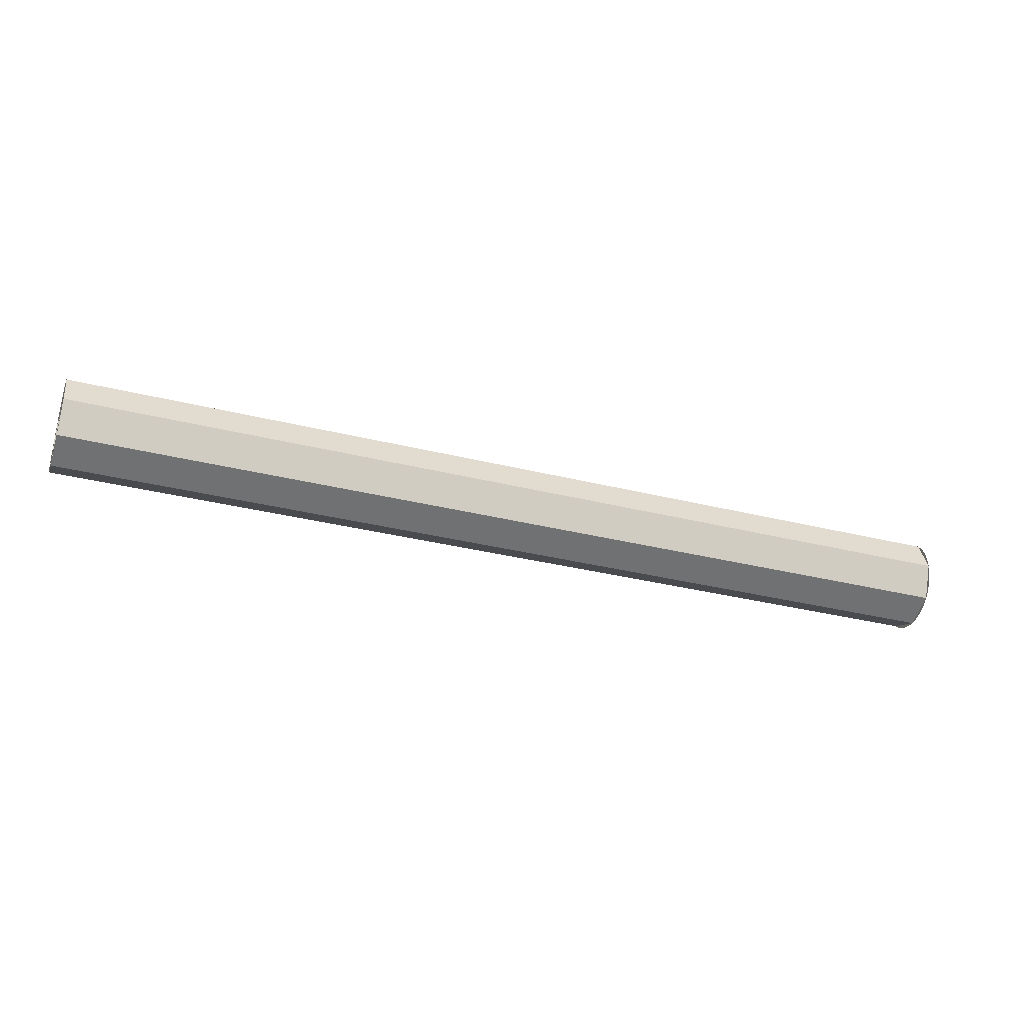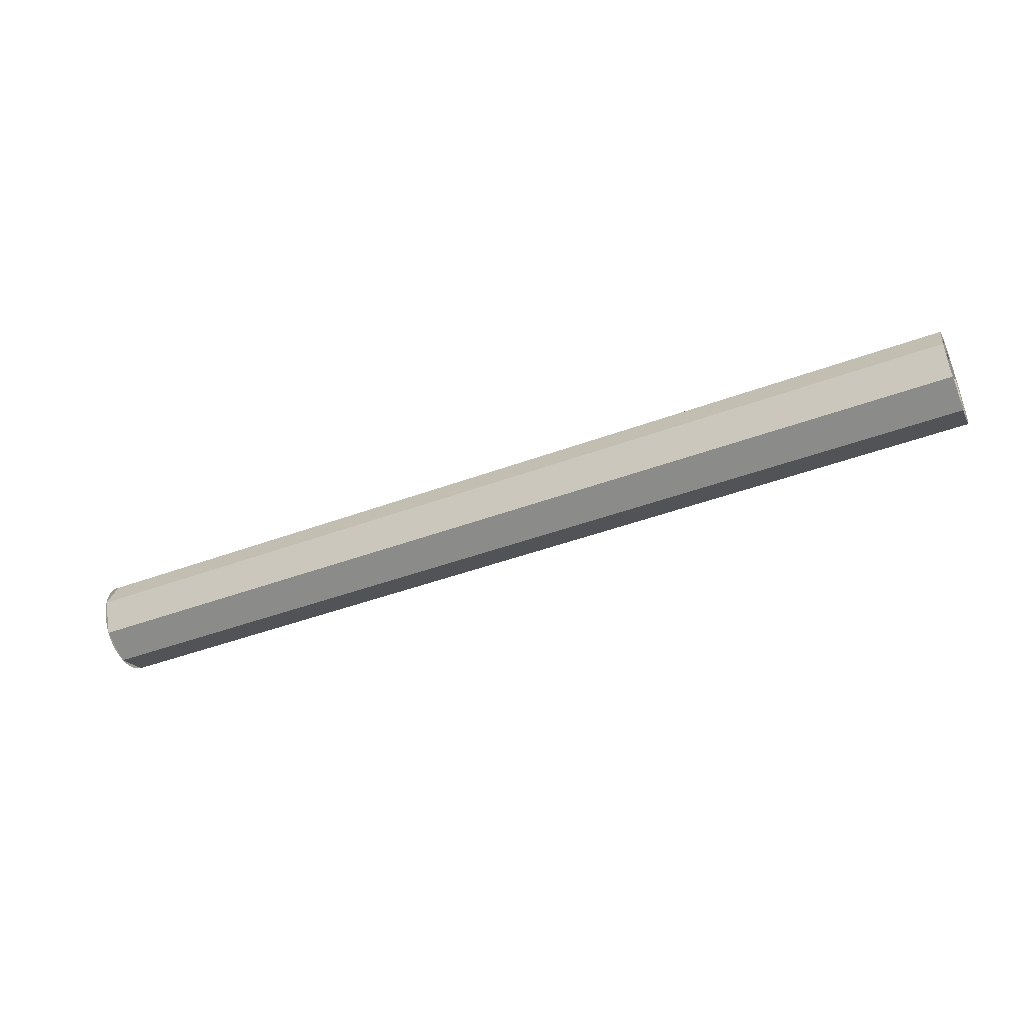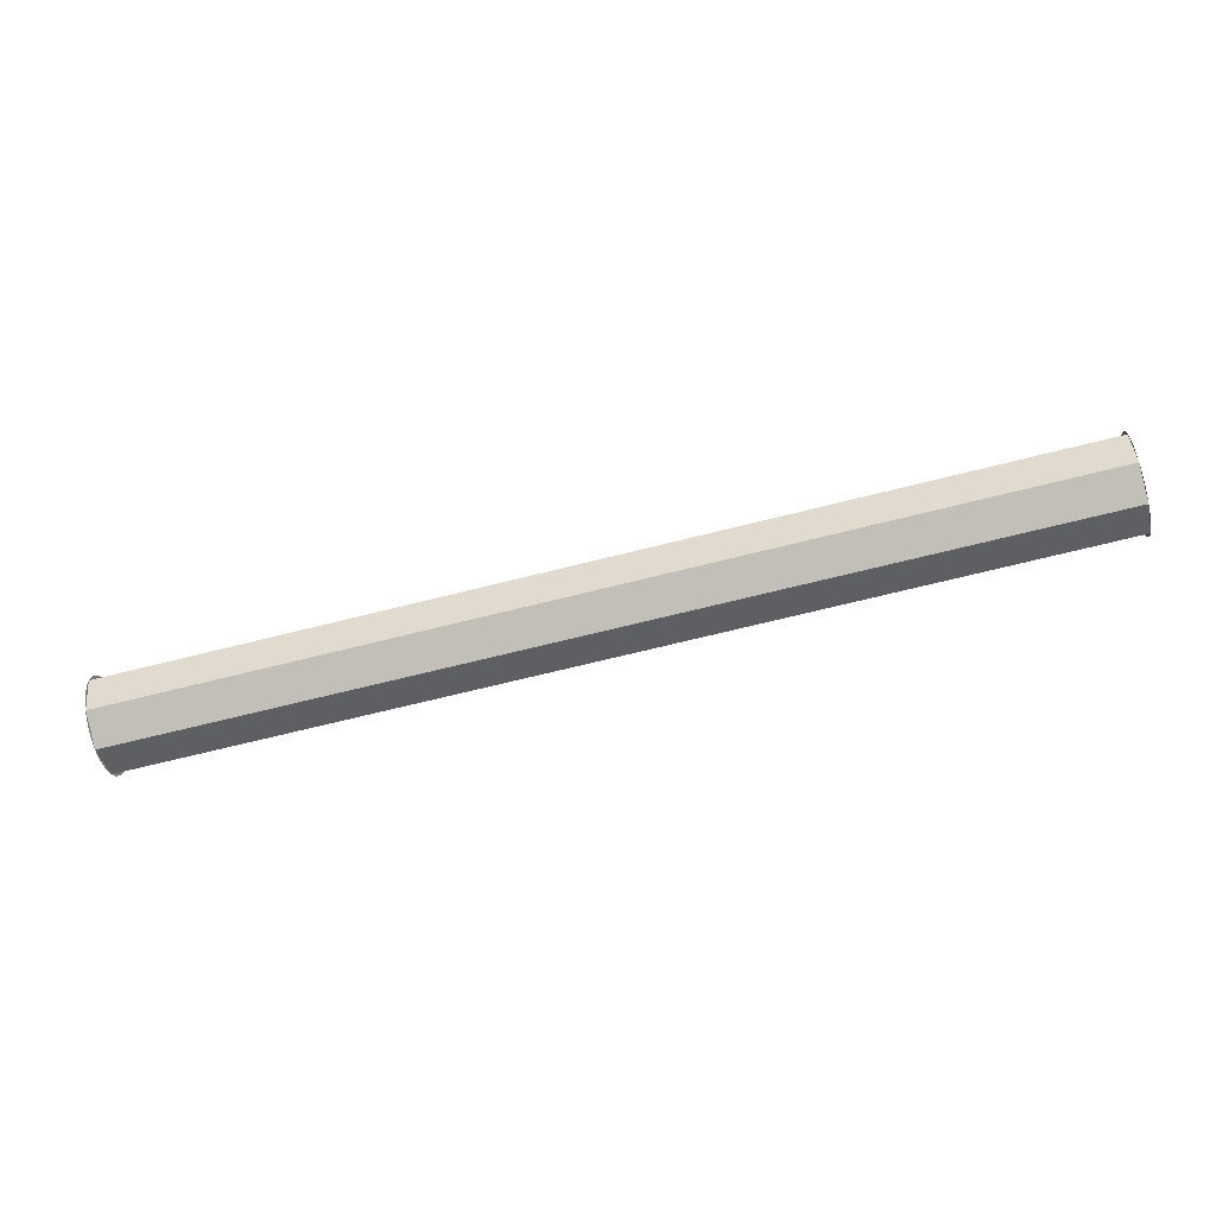
<metadata>
{"format":"obj","ext":"obj","renderer":"f3d","projection":"perspective","resolution":1024,"background":"white","views":[{"elev":-33.3,"azim":161.0,"up":"+Y"},{"elev":-44.5,"azim":-156.6,"up":"+Z"},{"elev":-66.0,"azim":-165.6,"up":"+Y"}]}
</metadata>
<code>
v -2.5 0.2 0
v -2.5 0.1414 0.1414
v -2.5 0.1061 0.1061
v -2.5 0.15 0
v -2.5 0.1414 0.1414
v -2.5 0 0.2
v -2.5 0 0.15
v -2.5 0.1061 0.1061
v -2.5 0 0.2
v -2.5 -0.1414 0.1414
v -2.5 -0.1061 0.1061
v -2.5 0 0.15
v -2.5 -0.1414 0.1414
v -2.5 -0.2 0
v -2.5 -0.15 0
v -2.5 -0.1061 0.1061
v -2.5 -0.2 0
v -2.5 -0.1414 -0.1414
v -2.5 -0.1061 -0.1061
v -2.5 -0.15 0
v -2.5 -0.1414 -0.1414
v -2.5 0 -0.2
v -2.5 0 -0.15
v -2.5 -0.1061 -0.1061
v -2.5 0 -0.2
v -2.5 0.1414 -0.1414
v -2.5 0.1061 -0.1061
v -2.5 0 -0.15
v -2.5 0.1414 -0.1414
v -2.5 0.2 0
v -2.5 0.15 0
v -2.5 0.1061 -0.1061
v -2.5 0.25 0
v -2.5 0.2478 0.03263
v -2.5 0.1983 0.0261
v -2.5 0.2 0
v -2.5 0.2478 0.03263
v -2.5 0.2415 0.0647
v -2.5 0.1932 0.05176
v -2.5 0.1983 0.0261
v -2.5 0.2415 0.0647
v -2.5 0.231 0.09567
v -2.5 0.1848 0.07654
v -2.5 0.1932 0.05176
v -2.5 0.231 0.09567
v -2.5 0.2165 0.125
v -2.5 0.1732 0.1
v -2.5 0.1848 0.07654
v -2.5 0.2165 0.125
v -2.5 0.1983 0.1522
v -2.5 0.1587 0.1218
v -2.5 0.1732 0.1
v -2.5 0.1983 0.1522
v -2.5 0.1768 0.1768
v -2.5 0.1414 0.1414
v -2.5 0.1587 0.1218
v -2.5 0.1768 0.1768
v -2.5 0.1522 0.1983
v -2.5 0.1218 0.1587
v -2.5 0.1414 0.1414
v -2.5 0.1522 0.1983
v -2.5 0.125 0.2165
v -2.5 0.1 0.1732
v -2.5 0.1218 0.1587
v -2.5 0.125 0.2165
v -2.5 0.09567 0.231
v -2.5 0.07654 0.1848
v -2.5 0.1 0.1732
v -2.5 0.09567 0.231
v -2.5 0.0647 0.2415
v -2.5 0.05176 0.1932
v -2.5 0.07654 0.1848
v -2.5 0.0647 0.2415
v -2.5 0.03263 0.2478
v -2.5 0.0261 0.1983
v -2.5 0.05176 0.1932
v -2.5 0.03263 0.2478
v -2.5 0 0.25
v -2.5 0 0.2
v -2.5 0.0261 0.1983
v -2.5 0 0.25
v -2.5 -0.03263 0.2478
v -2.5 -0.0261 0.1983
v -2.5 0 0.2
v -2.5 -0.03263 0.2478
v -2.5 -0.0647 0.2415
v -2.5 -0.05176 0.1932
v -2.5 -0.0261 0.1983
v -2.5 -0.0647 0.2415
v -2.5 -0.09567 0.231
v -2.5 -0.07654 0.1848
v -2.5 -0.05176 0.1932
v -2.5 -0.09567 0.231
v -2.5 -0.125 0.2165
v -2.5 -0.1 0.1732
v -2.5 -0.07654 0.1848
v -2.5 -0.125 0.2165
v -2.5 -0.1522 0.1983
v -2.5 -0.1218 0.1587
v -2.5 -0.1 0.1732
v -2.5 -0.1522 0.1983
v -2.5 -0.1768 0.1768
v -2.5 -0.1414 0.1414
v -2.5 -0.1218 0.1587
v -2.5 -0.1768 0.1768
v -2.5 -0.1983 0.1522
v -2.5 -0.1587 0.1218
v -2.5 -0.1414 0.1414
v -2.5 -0.1983 0.1522
v -2.5 -0.2165 0.125
v -2.5 -0.1732 0.1
v -2.5 -0.1587 0.1218
v -2.5 -0.2165 0.125
v -2.5 -0.231 0.09567
v -2.5 -0.1848 0.07654
v -2.5 -0.1732 0.1
v -2.5 -0.231 0.09567
v -2.5 -0.2415 0.0647
v -2.5 -0.1932 0.05176
v -2.5 -0.1848 0.07654
v -2.5 -0.2415 0.0647
v -2.5 -0.2478 0.03263
v -2.5 -0.1983 0.0261
v -2.5 -0.1932 0.05176
v -2.5 -0.2478 0.03263
v -2.5 -0.25 0
v -2.5 -0.2 0
v -2.5 -0.1983 0.0261
v -2.5 -0.25 0
v -2.5 -0.2478 -0.03263
v -2.5 -0.1983 -0.0261
v -2.5 -0.2 0
v -2.5 -0.2478 -0.03263
v -2.5 -0.2415 -0.0647
v -2.5 -0.1932 -0.05176
v -2.5 -0.1983 -0.0261
v -2.5 -0.2415 -0.0647
v -2.5 -0.231 -0.09567
v -2.5 -0.1848 -0.07654
v -2.5 -0.1932 -0.05176
v -2.5 -0.231 -0.09567
v -2.5 -0.2165 -0.125
v -2.5 -0.1732 -0.1
v -2.5 -0.1848 -0.07654
v -2.5 -0.2165 -0.125
v -2.5 -0.1983 -0.1522
v -2.5 -0.1587 -0.1218
v -2.5 -0.1732 -0.1
v -2.5 -0.1983 -0.1522
v -2.5 -0.1768 -0.1768
v -2.5 -0.1414 -0.1414
v -2.5 -0.1587 -0.1218
v -2.5 -0.1768 -0.1768
v -2.5 -0.1522 -0.1983
v -2.5 -0.1218 -0.1587
v -2.5 -0.1414 -0.1414
v -2.5 -0.1522 -0.1983
v -2.5 -0.125 -0.2165
v -2.5 -0.1 -0.1732
v -2.5 -0.1218 -0.1587
v -2.5 -0.125 -0.2165
v -2.5 -0.09567 -0.231
v -2.5 -0.07654 -0.1848
v -2.5 -0.1 -0.1732
v -2.5 -0.09567 -0.231
v -2.5 -0.0647 -0.2415
v -2.5 -0.05176 -0.1932
v -2.5 -0.07654 -0.1848
v -2.5 -0.0647 -0.2415
v -2.5 -0.03263 -0.2478
v -2.5 -0.0261 -0.1983
v -2.5 -0.05176 -0.1932
v -2.5 -0.03263 -0.2478
v -2.5 0 -0.25
v -2.5 0 -0.2
v -2.5 -0.0261 -0.1983
v -2.5 0 -0.25
v -2.5 0.03263 -0.2478
v -2.5 0.0261 -0.1983
v -2.5 0 -0.2
v -2.5 0.03263 -0.2478
v -2.5 0.0647 -0.2415
v -2.5 0.05176 -0.1932
v -2.5 0.0261 -0.1983
v -2.5 0.0647 -0.2415
v -2.5 0.09567 -0.231
v -2.5 0.07654 -0.1848
v -2.5 0.05176 -0.1932
v -2.5 0.09567 -0.231
v -2.5 0.125 -0.2165
v -2.5 0.1 -0.1732
v -2.5 0.07654 -0.1848
v -2.5 0.125 -0.2165
v -2.5 0.1522 -0.1983
v -2.5 0.1218 -0.1587
v -2.5 0.1 -0.1732
v -2.5 0.1522 -0.1983
v -2.5 0.1768 -0.1768
v -2.5 0.1414 -0.1414
v -2.5 0.1218 -0.1587
v -2.5 0.1768 -0.1768
v -2.5 0.1983 -0.1522
v -2.5 0.1587 -0.1218
v -2.5 0.1414 -0.1414
v -2.5 0.1983 -0.1522
v -2.5 0.2165 -0.125
v -2.5 0.1732 -0.1
v -2.5 0.1587 -0.1218
v -2.5 0.2165 -0.125
v -2.5 0.231 -0.09567
v -2.5 0.1848 -0.07654
v -2.5 0.1732 -0.1
v -2.5 0.231 -0.09567
v -2.5 0.2415 -0.0647
v -2.5 0.1932 -0.05176
v -2.5 0.1848 -0.07654
v -2.5 0.2415 -0.0647
v -2.5 0.2478 -0.03263
v -2.5 0.1983 -0.0261
v -2.5 0.1932 -0.05176
v -2.5 0.2478 -0.03263
v -2.5 0.25 0
v -2.5 0.2 0
v -2.5 0.1983 -0.0261
v 2.5 -0.2 0
v 2.5 -0.1414 0.1414
v 2.5 -0.1061 0.1061
v 2.5 -0.15 0
v 2.5 -0.1414 0.1414
v 2.5 0 0.2
v 2.5 0 0.15
v 2.5 -0.1061 0.1061
v 2.5 0 0.2
v 2.5 0.1414 0.1414
v 2.5 0.1061 0.1061
v 2.5 0 0.15
v 2.5 0.1414 0.1414
v 2.5 0.2 0
v 2.5 0.15 0
v 2.5 0.1061 0.1061
v 2.5 0.2 0
v 2.5 0.1414 -0.1414
v 2.5 0.1061 -0.1061
v 2.5 0.15 0
v 2.5 0.1414 -0.1414
v 2.5 0 -0.2
v 2.5 0 -0.15
v 2.5 0.1061 -0.1061
v 2.5 0 -0.2
v 2.5 -0.1414 -0.1414
v 2.5 -0.1061 -0.1061
v 2.5 0 -0.15
v 2.5 -0.1414 -0.1414
v 2.5 -0.2 0
v 2.5 -0.15 0
v 2.5 -0.1061 -0.1061
v 2.5 -0.25 0
v 2.5 -0.2478 0.03263
v 2.5 -0.1983 0.0261
v 2.5 -0.2 0
v 2.5 -0.2478 0.03263
v 2.5 -0.2415 0.0647
v 2.5 -0.1932 0.05176
v 2.5 -0.1983 0.0261
v 2.5 -0.2415 0.0647
v 2.5 -0.231 0.09567
v 2.5 -0.1848 0.07654
v 2.5 -0.1932 0.05176
v 2.5 -0.231 0.09567
v 2.5 -0.2165 0.125
v 2.5 -0.1732 0.1
v 2.5 -0.1848 0.07654
v 2.5 -0.2165 0.125
v 2.5 -0.1983 0.1522
v 2.5 -0.1587 0.1218
v 2.5 -0.1732 0.1
v 2.5 -0.1983 0.1522
v 2.5 -0.1768 0.1768
v 2.5 -0.1414 0.1414
v 2.5 -0.1587 0.1218
v 2.5 -0.1768 0.1768
v 2.5 -0.1522 0.1983
v 2.5 -0.1218 0.1587
v 2.5 -0.1414 0.1414
v 2.5 -0.1522 0.1983
v 2.5 -0.125 0.2165
v 2.5 -0.1 0.1732
v 2.5 -0.1218 0.1587
v 2.5 -0.125 0.2165
v 2.5 -0.09567 0.231
v 2.5 -0.07654 0.1848
v 2.5 -0.1 0.1732
v 2.5 -0.09567 0.231
v 2.5 -0.0647 0.2415
v 2.5 -0.05176 0.1932
v 2.5 -0.07654 0.1848
v 2.5 -0.0647 0.2415
v 2.5 -0.03263 0.2478
v 2.5 -0.0261 0.1983
v 2.5 -0.05176 0.1932
v 2.5 -0.03263 0.2478
v 2.5 0 0.25
v 2.5 0 0.2
v 2.5 -0.0261 0.1983
v 2.5 0 0.25
v 2.5 0.03263 0.2478
v 2.5 0.0261 0.1983
v 2.5 0 0.2
v 2.5 0.03263 0.2478
v 2.5 0.0647 0.2415
v 2.5 0.05176 0.1932
v 2.5 0.0261 0.1983
v 2.5 0.0647 0.2415
v 2.5 0.09567 0.231
v 2.5 0.07654 0.1848
v 2.5 0.05176 0.1932
v 2.5 0.09567 0.231
v 2.5 0.125 0.2165
v 2.5 0.1 0.1732
v 2.5 0.07654 0.1848
v 2.5 0.125 0.2165
v 2.5 0.1522 0.1983
v 2.5 0.1218 0.1587
v 2.5 0.1 0.1732
v 2.5 0.1522 0.1983
v 2.5 0.1768 0.1768
v 2.5 0.1414 0.1414
v 2.5 0.1218 0.1587
v 2.5 0.1768 0.1768
v 2.5 0.1983 0.1522
v 2.5 0.1587 0.1218
v 2.5 0.1414 0.1414
v 2.5 0.1983 0.1522
v 2.5 0.2165 0.125
v 2.5 0.1732 0.1
v 2.5 0.1587 0.1218
v 2.5 0.2165 0.125
v 2.5 0.231 0.09567
v 2.5 0.1848 0.07654
v 2.5 0.1732 0.1
v 2.5 0.231 0.09567
v 2.5 0.2415 0.0647
v 2.5 0.1932 0.05176
v 2.5 0.1848 0.07654
v 2.5 0.2415 0.0647
v 2.5 0.2478 0.03263
v 2.5 0.1983 0.0261
v 2.5 0.1932 0.05176
v 2.5 0.2478 0.03263
v 2.5 0.25 0
v 2.5 0.2 0
v 2.5 0.1983 0.0261
v 2.5 0.25 0
v 2.5 0.2478 -0.03263
v 2.5 0.1983 -0.0261
v 2.5 0.2 0
v 2.5 0.2478 -0.03263
v 2.5 0.2415 -0.0647
v 2.5 0.1932 -0.05176
v 2.5 0.1983 -0.0261
v 2.5 0.2415 -0.0647
v 2.5 0.231 -0.09567
v 2.5 0.1848 -0.07654
v 2.5 0.1932 -0.05176
v 2.5 0.231 -0.09567
v 2.5 0.2165 -0.125
v 2.5 0.1732 -0.1
v 2.5 0.1848 -0.07654
v 2.5 0.2165 -0.125
v 2.5 0.1983 -0.1522
v 2.5 0.1587 -0.1218
v 2.5 0.1732 -0.1
v 2.5 0.1983 -0.1522
v 2.5 0.1768 -0.1768
v 2.5 0.1414 -0.1414
v 2.5 0.1587 -0.1218
v 2.5 0.1768 -0.1768
v 2.5 0.1522 -0.1983
v 2.5 0.1218 -0.1587
v 2.5 0.1414 -0.1414
v 2.5 0.1522 -0.1983
v 2.5 0.125 -0.2165
v 2.5 0.1 -0.1732
v 2.5 0.1218 -0.1587
v 2.5 0.125 -0.2165
v 2.5 0.09567 -0.231
v 2.5 0.07654 -0.1848
v 2.5 0.1 -0.1732
v 2.5 0.09567 -0.231
v 2.5 0.0647 -0.2415
v 2.5 0.05176 -0.1932
v 2.5 0.07654 -0.1848
v 2.5 0.0647 -0.2415
v 2.5 0.03263 -0.2478
v 2.5 0.0261 -0.1983
v 2.5 0.05176 -0.1932
v 2.5 0.03263 -0.2478
v 2.5 0 -0.25
v 2.5 0 -0.2
v 2.5 0.0261 -0.1983
v 2.5 0 -0.25
v 2.5 -0.03263 -0.2478
v 2.5 -0.0261 -0.1983
v 2.5 0 -0.2
v 2.5 -0.03263 -0.2478
v 2.5 -0.0647 -0.2415
v 2.5 -0.05176 -0.1932
v 2.5 -0.0261 -0.1983
v 2.5 -0.0647 -0.2415
v 2.5 -0.09567 -0.231
v 2.5 -0.07654 -0.1848
v 2.5 -0.05176 -0.1932
v 2.5 -0.09567 -0.231
v 2.5 -0.125 -0.2165
v 2.5 -0.1 -0.1732
v 2.5 -0.07654 -0.1848
v 2.5 -0.125 -0.2165
v 2.5 -0.1522 -0.1983
v 2.5 -0.1218 -0.1587
v 2.5 -0.1 -0.1732
v 2.5 -0.1522 -0.1983
v 2.5 -0.1768 -0.1768
v 2.5 -0.1414 -0.1414
v 2.5 -0.1218 -0.1587
v 2.5 -0.1768 -0.1768
v 2.5 -0.1983 -0.1522
v 2.5 -0.1587 -0.1218
v 2.5 -0.1414 -0.1414
v 2.5 -0.1983 -0.1522
v 2.5 -0.2165 -0.125
v 2.5 -0.1732 -0.1
v 2.5 -0.1587 -0.1218
v 2.5 -0.2165 -0.125
v 2.5 -0.231 -0.09567
v 2.5 -0.1848 -0.07654
v 2.5 -0.1732 -0.1
v 2.5 -0.231 -0.09567
v 2.5 -0.2415 -0.0647
v 2.5 -0.1932 -0.05176
v 2.5 -0.1848 -0.07654
v 2.5 -0.2415 -0.0647
v 2.5 -0.2478 -0.03263
v 2.5 -0.1983 -0.0261
v 2.5 -0.1932 -0.05176
v 2.5 -0.2478 -0.03263
v 2.5 -0.25 0
v 2.5 -0.2 0
v 2.5 -0.1983 -0.0261
v -2.5 0.1768 0.1768
v -2.5 0.25 0
v 2.5 0.25 0
v 2.5 0.1768 0.1768
v -2.5 0 0.25
v -2.5 0.1768 0.1768
v 2.5 0.1768 0.1768
v 2.5 0 0.25
v -2.5 -0.1768 0.1768
v -2.5 0 0.25
v 2.5 0 0.25
v 2.5 -0.1768 0.1768
v -2.5 -0.25 0
v -2.5 -0.1768 0.1768
v 2.5 -0.1768 0.1768
v 2.5 -0.25 0
v -2.5 -0.1768 -0.1768
v -2.5 -0.25 0
v 2.5 -0.25 0
v 2.5 -0.1768 -0.1768
v -2.5 0 -0.25
v -2.5 -0.1768 -0.1768
v 2.5 -0.1768 -0.1768
v 2.5 0 -0.25
v -2.5 0.1768 -0.1768
v -2.5 0 -0.25
v 2.5 0 -0.25
v 2.5 0.1768 -0.1768
v -2.5 0.25 0
v -2.5 0.1768 -0.1768
v 2.5 0.1768 -0.1768
v 2.5 0.25 0
v -2.5 0.1061 0.1061
v -2.5 0.15 0
v 2.5 0.15 0
v 2.5 0.1061 0.1061
v -2.5 0 0.15
v -2.5 0.1061 0.1061
v 2.5 0.1061 0.1061
v 2.5 0 0.15
v -2.5 -0.1061 0.1061
v -2.5 0 0.15
v 2.5 0 0.15
v 2.5 -0.1061 0.1061
v -2.5 -0.15 0
v -2.5 -0.1061 0.1061
v 2.5 -0.1061 0.1061
v 2.5 -0.15 0
v -2.5 -0.1061 -0.1061
v -2.5 -0.15 0
v 2.5 -0.15 0
v 2.5 -0.1061 -0.1061
v -2.5 0 -0.15
v -2.5 -0.1061 -0.1061
v 2.5 -0.1061 -0.1061
v 2.5 0 -0.15
v -2.5 0.1061 -0.1061
v -2.5 0 -0.15
v 2.5 0 -0.15
v 2.5 0.1061 -0.1061
v -2.5 0.15 0
v -2.5 0.1061 -0.1061
v 2.5 0.1061 -0.1061
v 2.5 0.15 0
g mesh316521
f 1 3 2
f 3 1 4
f 5 7 6
f 7 5 8
f 9 11 10
f 11 9 12
f 13 15 14
f 15 13 16
f 17 19 18
f 19 17 20
f 21 23 22
f 23 21 24
f 25 27 26
f 27 25 28
f 29 31 30
f 31 29 32
g mesh316523
f 33 35 34
f 35 33 36
f 37 39 38
f 39 37 40
f 41 43 42
f 43 41 44
f 45 47 46
f 47 45 48
f 49 51 50
f 51 49 52
f 53 55 54
f 55 53 56
f 57 59 58
f 59 57 60
f 61 63 62
f 63 61 64
f 65 67 66
f 67 65 68
f 69 71 70
f 71 69 72
f 73 75 74
f 75 73 76
f 77 79 78
f 79 77 80
f 81 83 82
f 83 81 84
f 85 87 86
f 87 85 88
f 89 91 90
f 91 89 92
f 93 95 94
f 95 93 96
f 97 99 98
f 99 97 100
f 101 103 102
f 103 101 104
f 105 107 106
f 107 105 108
f 109 111 110
f 111 109 112
f 113 115 114
f 115 113 116
f 117 119 118
f 119 117 120
f 121 123 122
f 123 121 124
f 125 127 126
f 127 125 128
f 129 131 130
f 131 129 132
f 133 135 134
f 135 133 136
f 137 139 138
f 139 137 140
f 141 143 142
f 143 141 144
f 145 147 146
f 147 145 148
f 149 151 150
f 151 149 152
f 153 155 154
f 155 153 156
f 157 159 158
f 159 157 160
f 161 163 162
f 163 161 164
f 165 167 166
f 167 165 168
f 169 171 170
f 171 169 172
f 173 175 174
f 175 173 176
f 177 179 178
f 179 177 180
f 181 183 182
f 183 181 184
f 185 187 186
f 187 185 188
f 189 191 190
f 191 189 192
f 193 195 194
f 195 193 196
f 197 199 198
f 199 197 200
f 201 203 202
f 203 201 204
f 205 207 206
f 207 205 208
f 209 211 210
f 211 209 212
f 213 215 214
f 215 213 216
f 217 219 218
f 219 217 220
f 221 223 222
f 223 221 224
g mesh316529
f 225 227 226
f 227 225 228
f 229 231 230
f 231 229 232
f 233 235 234
f 235 233 236
f 237 239 238
f 239 237 240
f 241 243 242
f 243 241 244
f 245 247 246
f 247 245 248
f 249 251 250
f 251 249 252
f 253 255 254
f 255 253 256
g mesh316531
f 257 259 258
f 259 257 260
f 261 263 262
f 263 261 264
f 265 267 266
f 267 265 268
f 269 271 270
f 271 269 272
f 273 275 274
f 275 273 276
f 277 279 278
f 279 277 280
f 281 283 282
f 283 281 284
f 285 287 286
f 287 285 288
f 289 291 290
f 291 289 292
f 293 295 294
f 295 293 296
f 297 299 298
f 299 297 300
f 301 303 302
f 303 301 304
f 305 307 306
f 307 305 308
f 309 311 310
f 311 309 312
f 313 315 314
f 315 313 316
f 317 319 318
f 319 317 320
f 321 323 322
f 323 321 324
f 325 327 326
f 327 325 328
f 329 331 330
f 331 329 332
f 333 335 334
f 335 333 336
f 337 339 338
f 339 337 340
f 341 343 342
f 343 341 344
f 345 347 346
f 347 345 348
f 349 351 350
f 351 349 352
f 353 355 354
f 355 353 356
f 357 359 358
f 359 357 360
f 361 363 362
f 363 361 364
f 365 367 366
f 367 365 368
f 369 371 370
f 371 369 372
f 373 375 374
f 375 373 376
f 377 379 378
f 379 377 380
f 381 383 382
f 383 381 384
f 385 387 386
f 387 385 388
f 389 391 390
f 391 389 392
f 393 395 394
f 395 393 396
f 397 399 398
f 399 397 400
f 401 403 402
f 403 401 404
f 405 407 406
f 407 405 408
f 409 411 410
f 411 409 412
f 413 415 414
f 415 413 416
f 417 419 418
f 419 417 420
f 421 423 422
f 423 421 424
f 425 427 426
f 427 425 428
f 429 431 430
f 431 429 432
f 433 435 434
f 435 433 436
f 437 439 438
f 439 437 440
f 441 443 442
f 443 441 444
f 445 447 446
f 447 445 448
g mesh316537
f 449 451 450
f 451 449 452
f 453 455 454
f 455 453 456
f 457 459 458
f 459 457 460
f 461 463 462
f 463 461 464
f 465 467 466
f 467 465 468
f 469 471 470
f 471 469 472
f 473 475 474
f 475 473 476
f 477 479 478
f 479 477 480
g mesh316539
f 481 482 483
f 483 484 481
f 485 486 487
f 487 488 485
f 489 490 491
f 491 492 489
f 493 494 495
f 495 496 493
f 497 498 499
f 499 500 497
f 501 502 503
f 503 504 501
f 505 506 507
f 507 508 505
f 509 510 511
f 511 512 509

</code>
